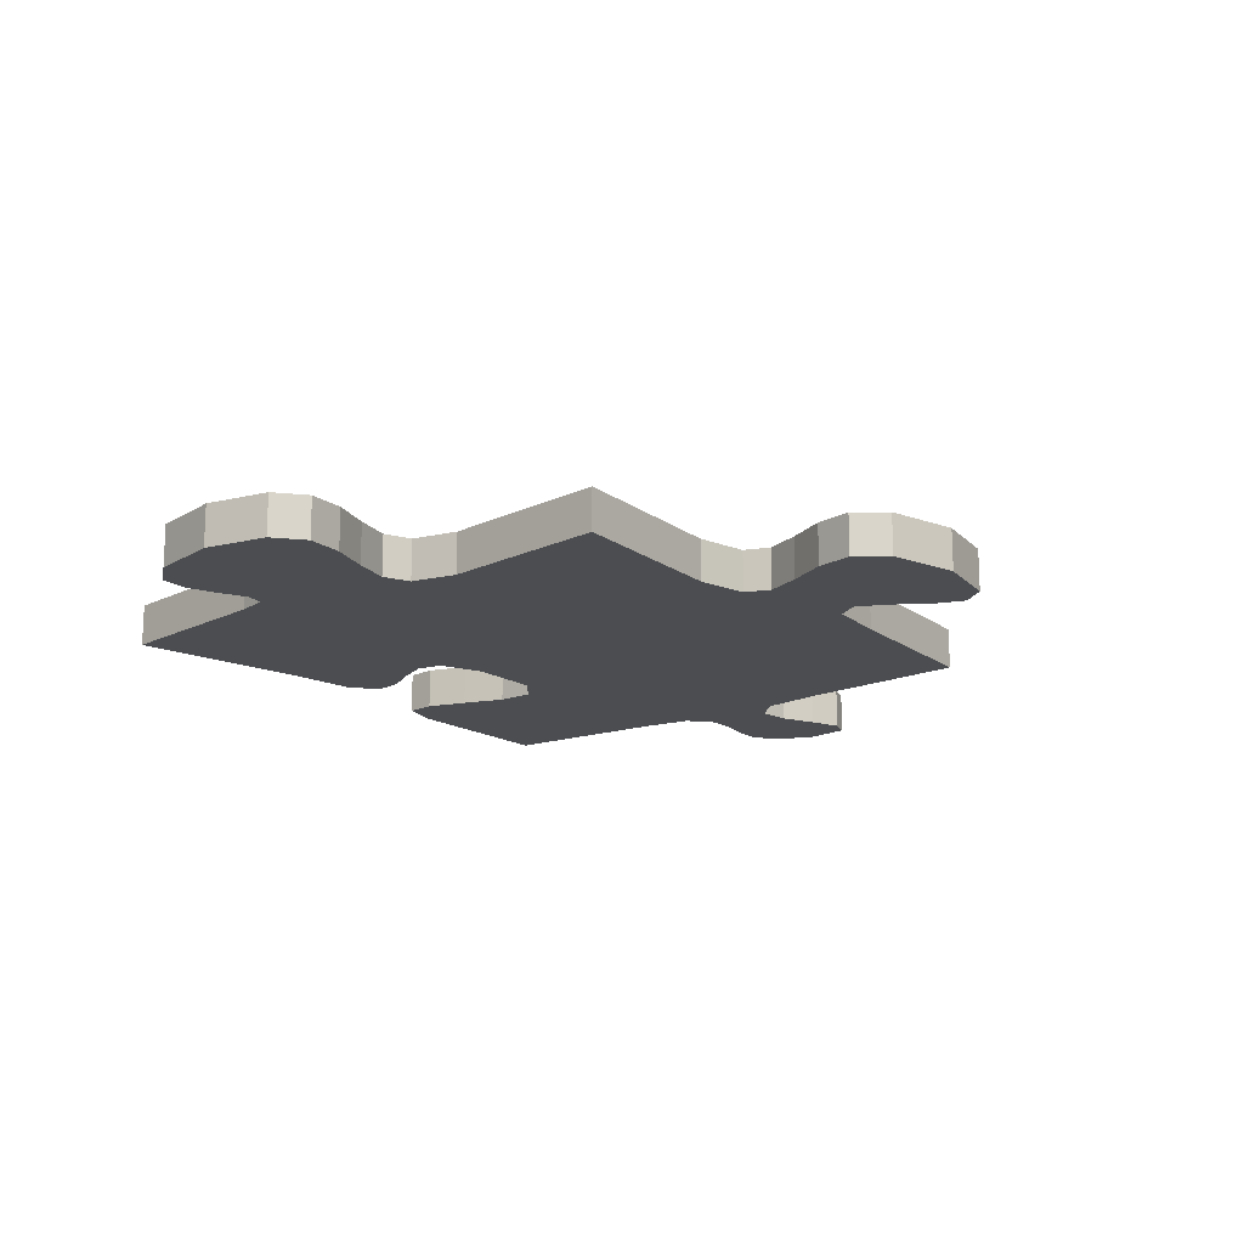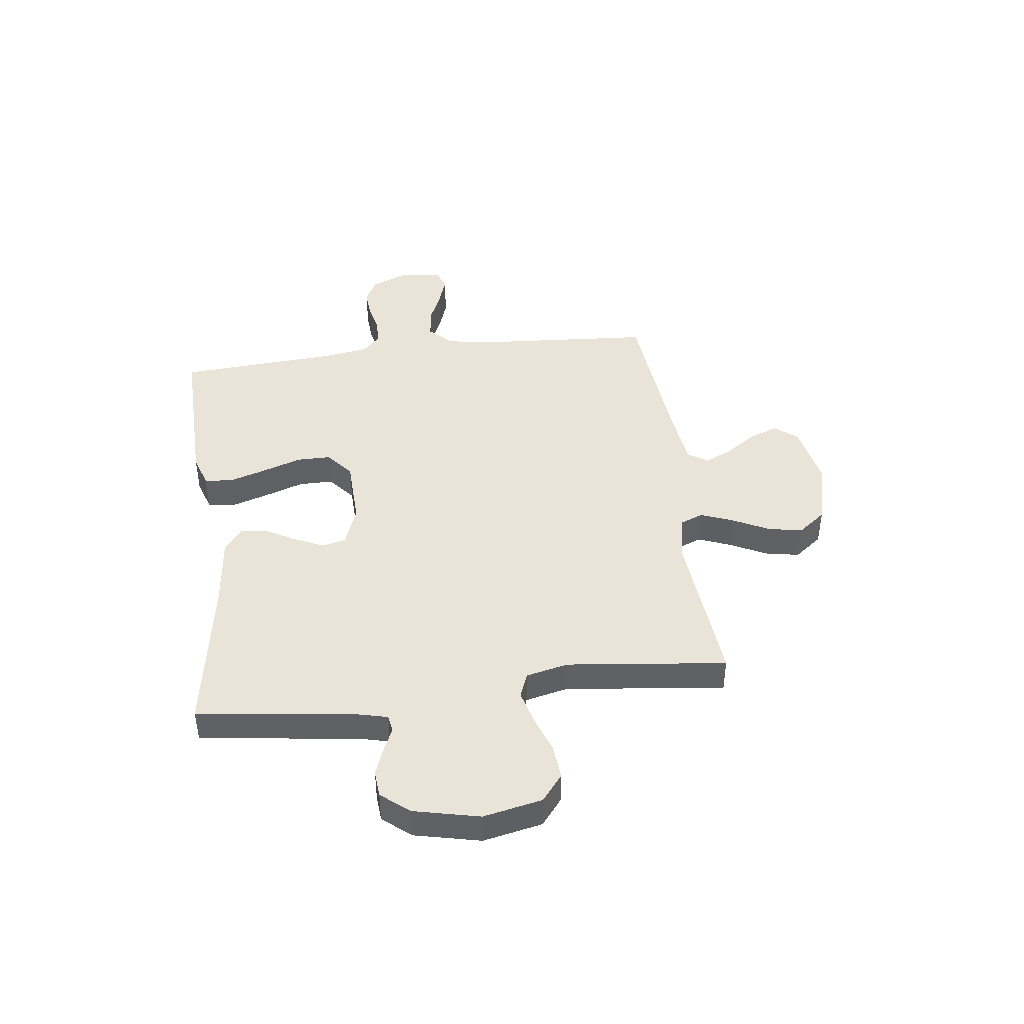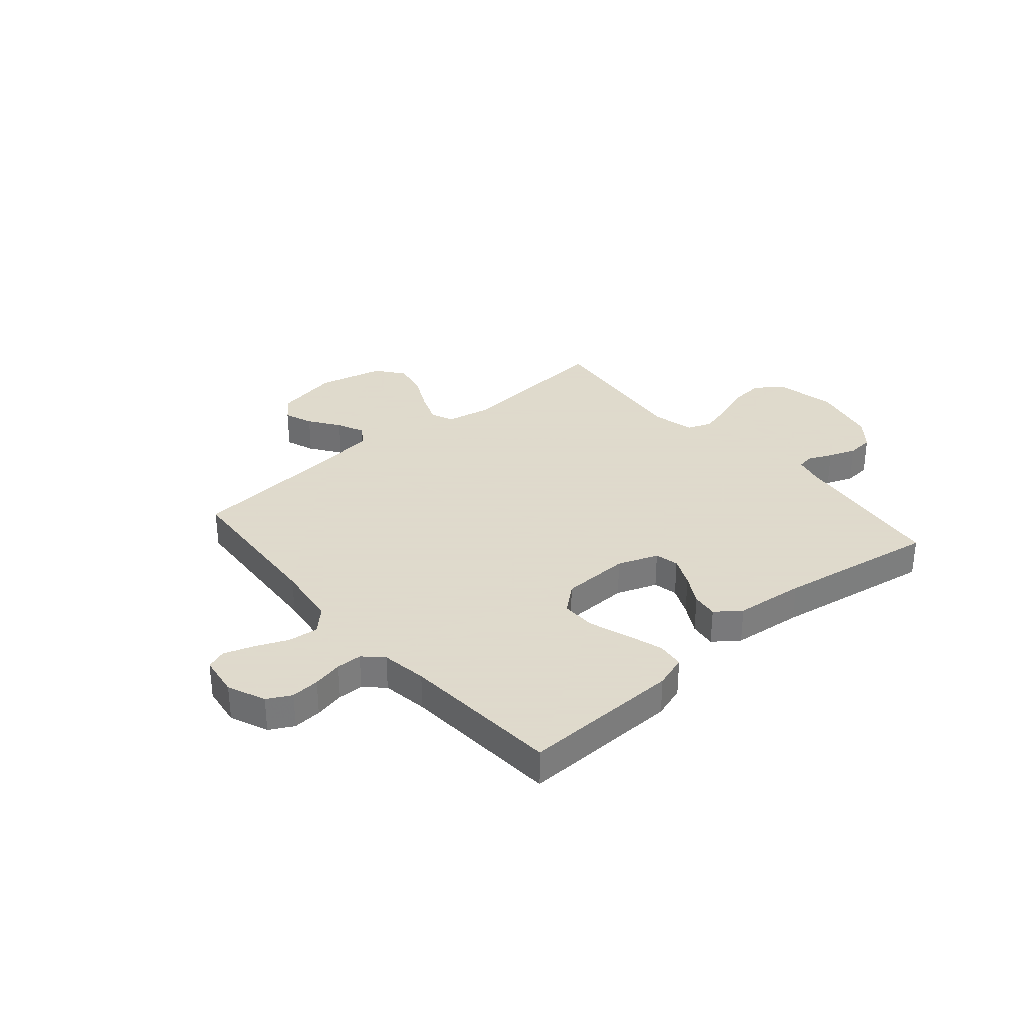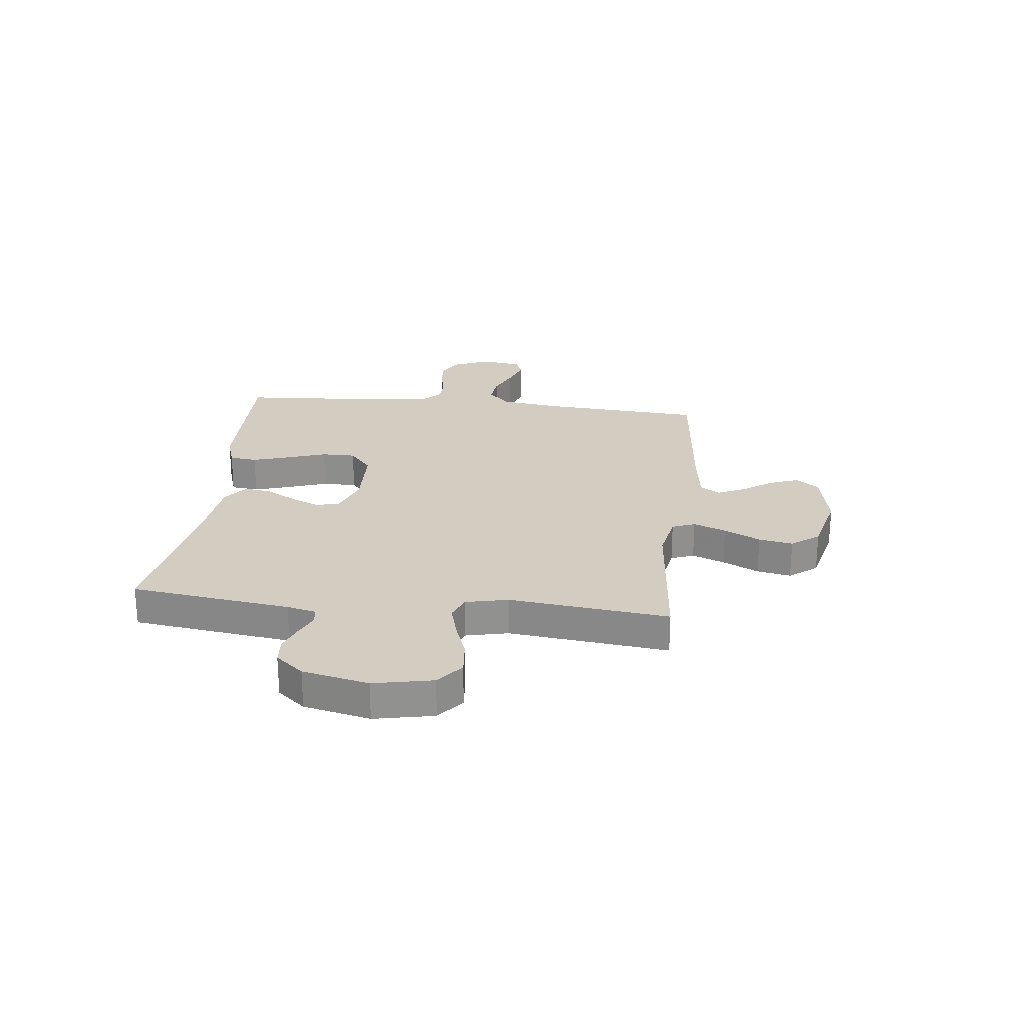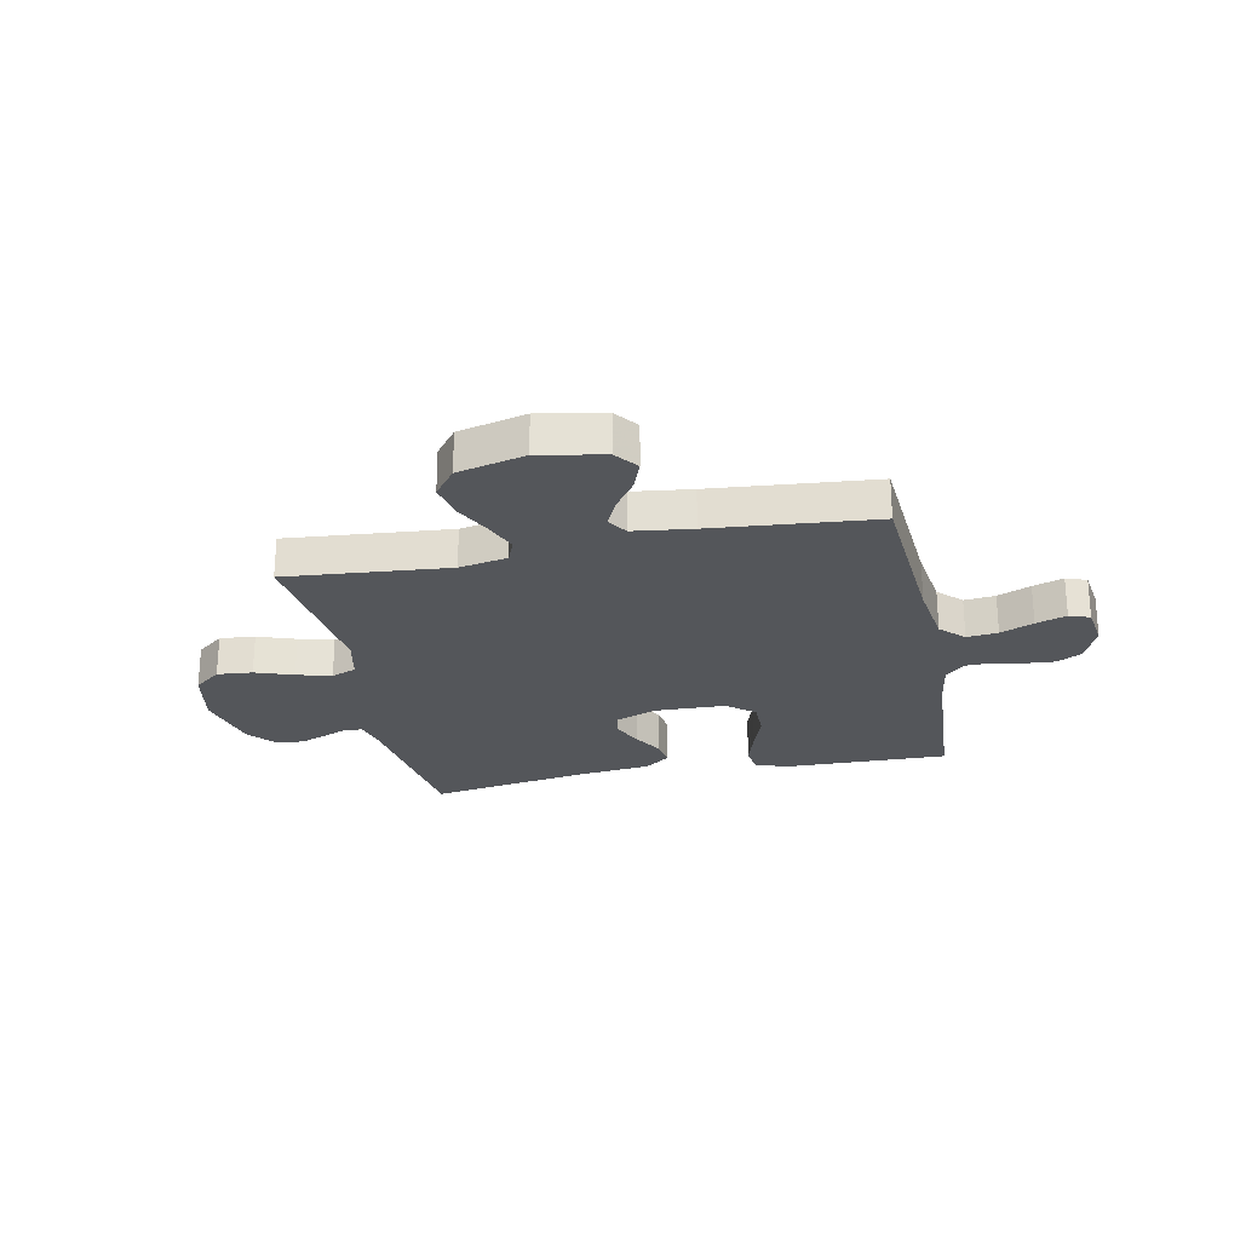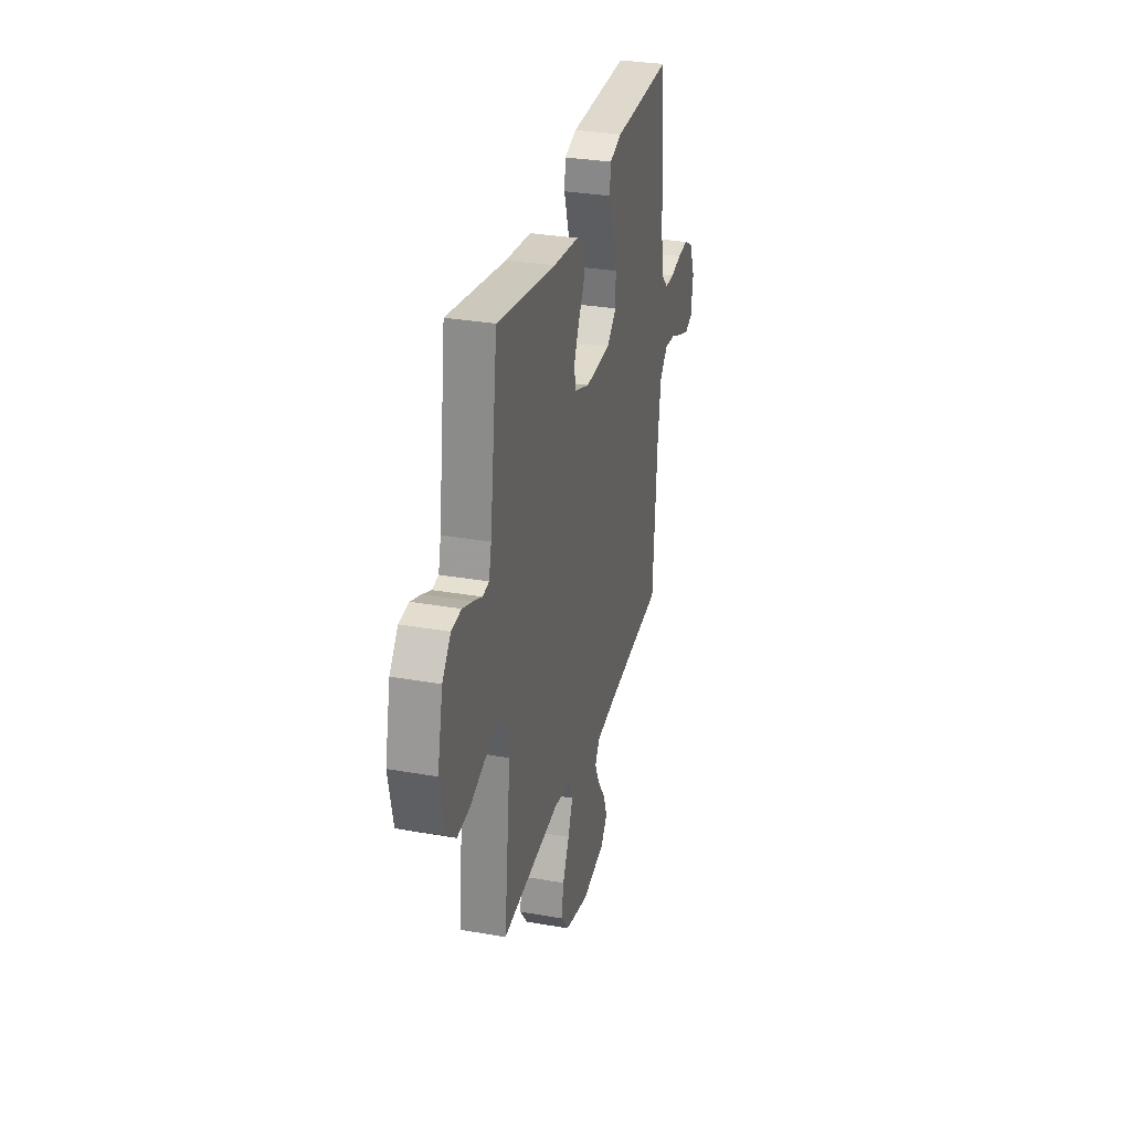
<metadata>
{"format":"obj","ext":"obj","renderer":"f3d","projection":"perspective","resolution":1024,"background":"white","views":[{"elev":-15.8,"azim":128.8,"up":"+Y"},{"elev":43.5,"azim":82.8,"up":"+Y"},{"elev":32.4,"azim":-40.7,"up":"+Y"},{"elev":24.5,"azim":96.4,"up":"+Y"},{"elev":-25.2,"azim":-168.3,"up":"+Y"},{"elev":30.8,"azim":104.2,"up":"+Z"}]}
</metadata>
<code>
v -0.5 0.07 -0.5
v -0.521 0.07 -0.2
v -0.537 0.07 -0.082
v -0.579 0.07 -0.04
v -0.636 0.07 -0.046
v -0.697 0.07 -0.072
v -0.753 0.07 -0.091
v -0.791 0.07 -0.077
v -0.802 0.07 0
v -0.772 0.07 0.071
v -0.727 0.07 0.095
v -0.673 0.07 0.091
v -0.617 0.07 0.079
v -0.568 0.07 0.08
v -0.533 0.07 0.114
v -0.52 0.07 0.2
v -0.5 0.07 0.5
v -0.2 0.07 0.493
v -0.138 0.07 0.473
v -0.132 0.07 0.421
v -0.154 0.07 0.351
v -0.179 0.07 0.278
v -0.179 0.07 0.214
v -0.129 0.07 0.172
v 0 0.07 0.168
v 0.076 0.07 0.196
v 0.086 0.07 0.241
v 0.061 0.07 0.296
v 0.029 0.07 0.352
v 0.022 0.07 0.402
v 0.069 0.07 0.437
v 0.2 0.07 0.451
v 0.5 0.07 0.5
v 0.54 0.07 0.2
v 0.553 0.07 0.146
v 0.585 0.07 0.141
v 0.63 0.07 0.161
v 0.681 0.07 0.18
v 0.731 0.07 0.176
v 0.774 0.07 0.124
v 0.802 0.07 0
v 0.779 0.07 -0.111
v 0.729 0.07 -0.151
v 0.664 0.07 -0.145
v 0.594 0.07 -0.12
v 0.53 0.07 -0.103
v 0.484 0.07 -0.121
v 0.466 0.07 -0.2
v 0.5 0.07 -0.5
v 0.2 0.07 -0.473
v 0.111 0.07 -0.49
v 0.094 0.07 -0.533
v 0.118 0.07 -0.594
v 0.152 0.07 -0.662
v 0.164 0.07 -0.726
v 0.124 0.07 -0.778
v 0 0.07 -0.808
v -0.119 0.07 -0.785
v -0.152 0.07 -0.742
v -0.132 0.07 -0.688
v -0.092 0.07 -0.631
v -0.068 0.07 -0.579
v -0.092 0.07 -0.542
v -0.2 0.07 -0.528
v -0.5 0 -0.5
v -0.521 0 -0.2
v -0.537 0 -0.082
v -0.579 0 -0.04
v -0.636 0 -0.046
v -0.697 0 -0.072
v -0.753 0 -0.091
v -0.791 0 -0.077
v -0.802 0 0
v -0.772 0 0.071
v -0.727 0 0.095
v -0.673 0 0.091
v -0.617 0 0.079
v -0.568 0 0.08
v -0.533 0 0.114
v -0.52 0 0.2
v -0.5 0 0.5
v -0.2 0 0.493
v -0.138 0 0.473
v -0.132 0 0.421
v -0.154 0 0.351
v -0.179 0 0.278
v -0.179 0 0.214
v -0.129 0 0.172
v 0 0 0.168
v 0.076 0 0.196
v 0.086 0 0.241
v 0.061 0 0.296
v 0.029 0 0.352
v 0.022 0 0.402
v 0.069 0 0.437
v 0.2 0 0.451
v 0.5 0 0.5
v 0.54 0 0.2
v 0.553 0 0.146
v 0.585 0 0.141
v 0.63 0 0.161
v 0.681 0 0.18
v 0.731 0 0.176
v 0.774 0 0.124
v 0.802 0 0
v 0.779 0 -0.111
v 0.729 0 -0.151
v 0.664 0 -0.145
v 0.594 0 -0.12
v 0.53 0 -0.103
v 0.484 0 -0.121
v 0.466 0 -0.2
v 0.5 0 -0.5
v 0.2 0 -0.473
v 0.111 0 -0.49
v 0.094 0 -0.533
v 0.118 0 -0.594
v 0.152 0 -0.662
v 0.164 0 -0.726
v 0.124 0 -0.778
v 0 0 -0.808
v -0.119 0 -0.785
v -0.152 0 -0.742
v -0.132 0 -0.688
v -0.092 0 -0.631
v -0.068 0 -0.579
v -0.092 0 -0.542
v -0.2 0 -0.528
f 59 60 61
f 58 59 61
f 57 58 61
f 56 57 61
f 55 56 61
f 54 55 61
f 53 54 61
f 52 53 61 62
f 51 52 62 63
f 48 49 50
f 47 48 50 51
f 43 44 45
f 42 43 45
f 41 42 45
f 40 41 45
f 39 40 45
f 38 39 45
f 37 38 45
f 36 37 45
f 35 36 45 46
f 34 35 46 47
f 51 63 64
f 47 51 64
f 34 47 64
f 33 34 64
f 32 33 64
f 20 21 22
f 19 20 22
f 18 19 22
f 17 18 22
f 16 17 22
f 15 16 22 23
f 14 15 23 24
f 11 12 13
f 10 11 13
f 9 10 13
f 8 9 13
f 7 8 13
f 6 7 13
f 5 6 13
f 4 5 13 14
f 14 24 25
f 4 14 25
f 3 4 25
f 64 1 2
f 30 31 32
f 29 30 32
f 28 29 32
f 27 28 32
f 26 27 32
f 26 32 64
f 25 26 64
f 3 25 64
f 2 3 64
f 125 124 123
f 125 123 122
f 125 122 121
f 125 121 120
f 125 120 119
f 125 119 118
f 125 118 117
f 126 125 117 116
f 127 126 116 115
f 114 113 112
f 115 114 112 111
f 109 108 107
f 109 107 106
f 109 106 105
f 109 105 104
f 109 104 103
f 109 103 102
f 109 102 101
f 109 101 100
f 110 109 100 99
f 111 110 99 98
f 128 127 115
f 128 115 111
f 128 111 98
f 128 98 97
f 128 97 96
f 86 85 84
f 86 84 83
f 86 83 82
f 86 82 81
f 86 81 80
f 87 86 80 79
f 88 87 79 78
f 77 76 75
f 77 75 74
f 77 74 73
f 77 73 72
f 77 72 71
f 77 71 70
f 77 70 69
f 78 77 69 68
f 89 88 78
f 89 78 68
f 89 68 67
f 66 65 128
f 96 95 94
f 96 94 93
f 96 93 92
f 96 92 91
f 96 91 90
f 128 96 90
f 128 90 89
f 128 89 67
f 128 67 66
f 1 65 66 2
f 2 66 67 3
f 3 67 68 4
f 4 68 69 5
f 5 69 70 6
f 6 70 71 7
f 7 71 72 8
f 8 72 73 9
f 9 73 74 10
f 10 74 75 11
f 11 75 76 12
f 12 76 77 13
f 13 77 78 14
f 14 78 79 15
f 15 79 80 16
f 16 80 81 17
f 17 81 82 18
f 18 82 83 19
f 19 83 84 20
f 20 84 85 21
f 21 85 86 22
f 22 86 87 23
f 23 87 88 24
f 24 88 89 25
f 25 89 90 26
f 26 90 91 27
f 27 91 92 28
f 28 92 93 29
f 29 93 94 30
f 30 94 95 31
f 31 95 96 32
f 32 96 97 33
f 33 97 98 34
f 34 98 99 35
f 35 99 100 36
f 36 100 101 37
f 37 101 102 38
f 38 102 103 39
f 39 103 104 40
f 40 104 105 41
f 41 105 106 42
f 42 106 107 43
f 43 107 108 44
f 44 108 109 45
f 45 109 110 46
f 46 110 111 47
f 47 111 112 48
f 48 112 113 49
f 49 113 114 50
f 50 114 115 51
f 51 115 116 52
f 52 116 117 53
f 53 117 118 54
f 54 118 119 55
f 55 119 120 56
f 56 120 121 57
f 57 121 122 58
f 58 122 123 59
f 59 123 124 60
f 60 124 125 61
f 61 125 126 62
f 62 126 127 63
f 63 127 128 64
f 64 128 65 1

</code>
